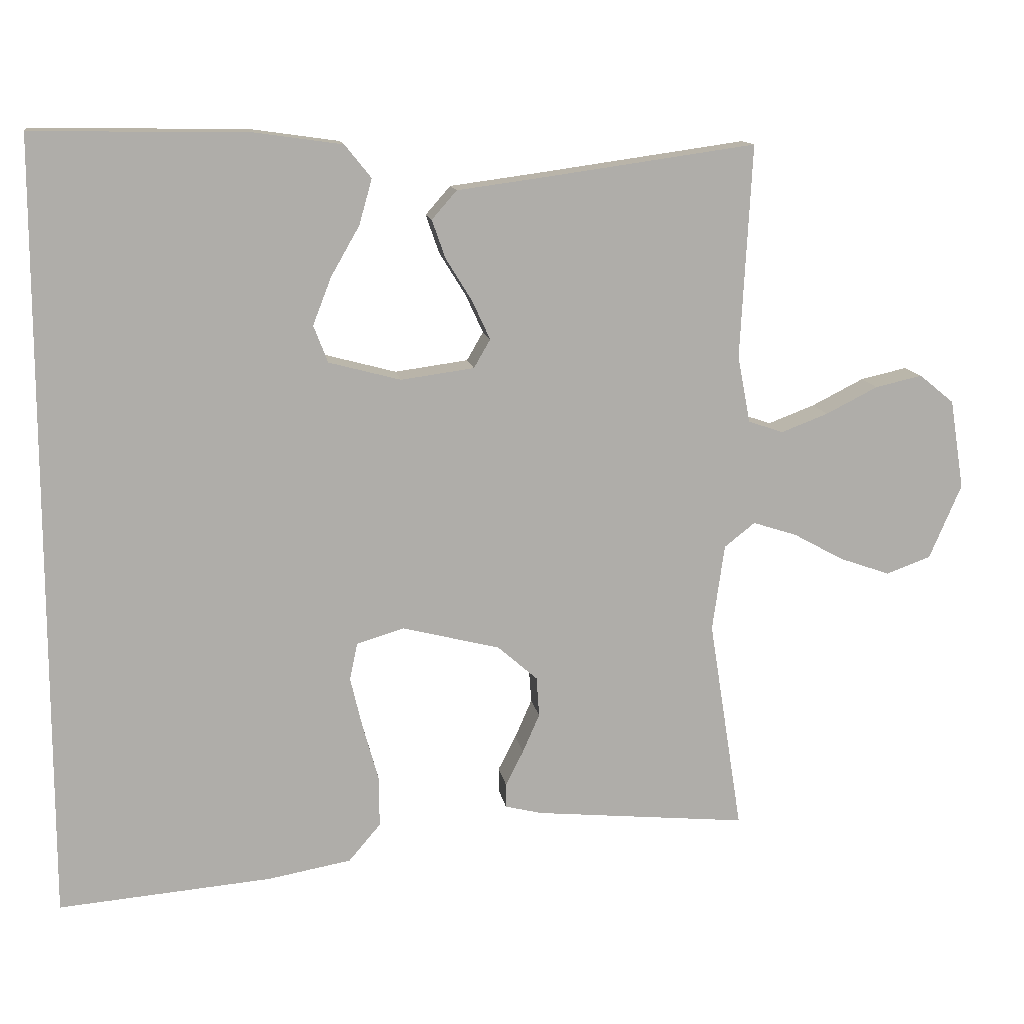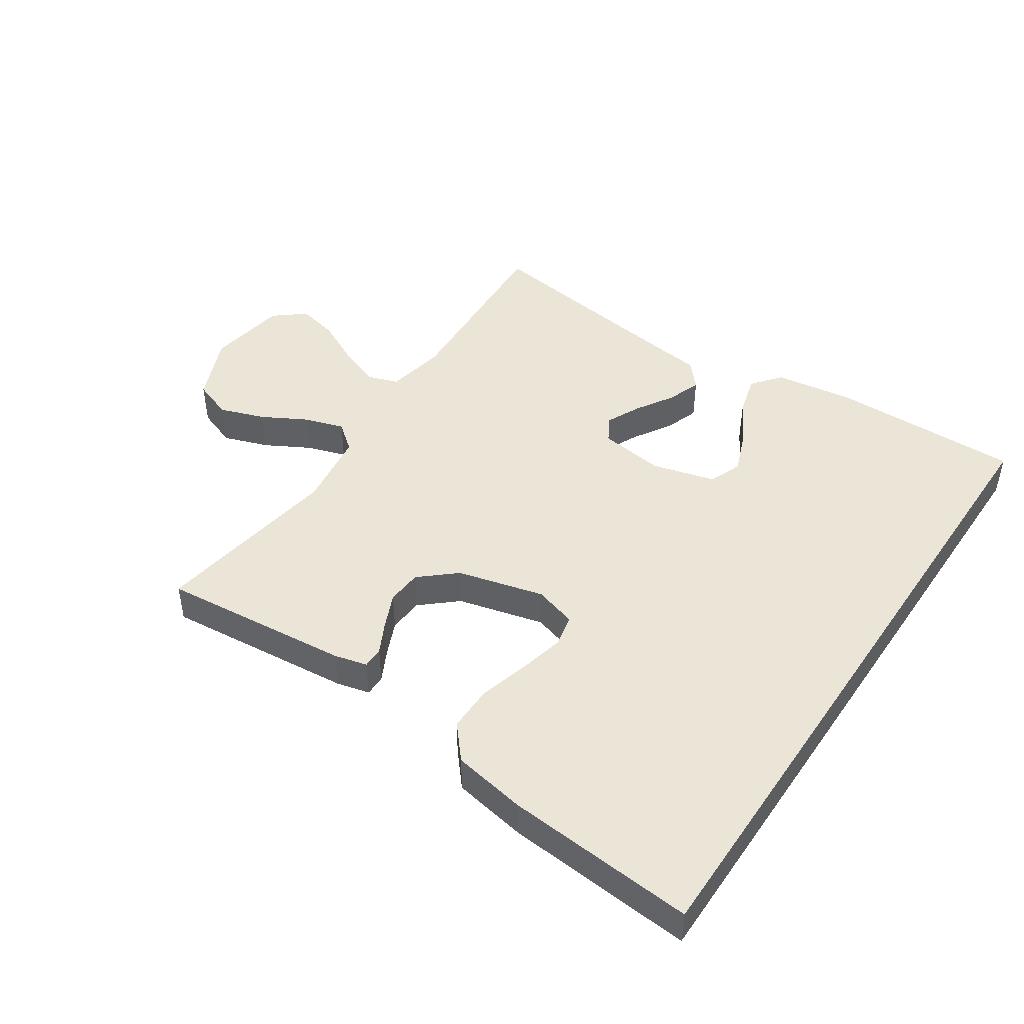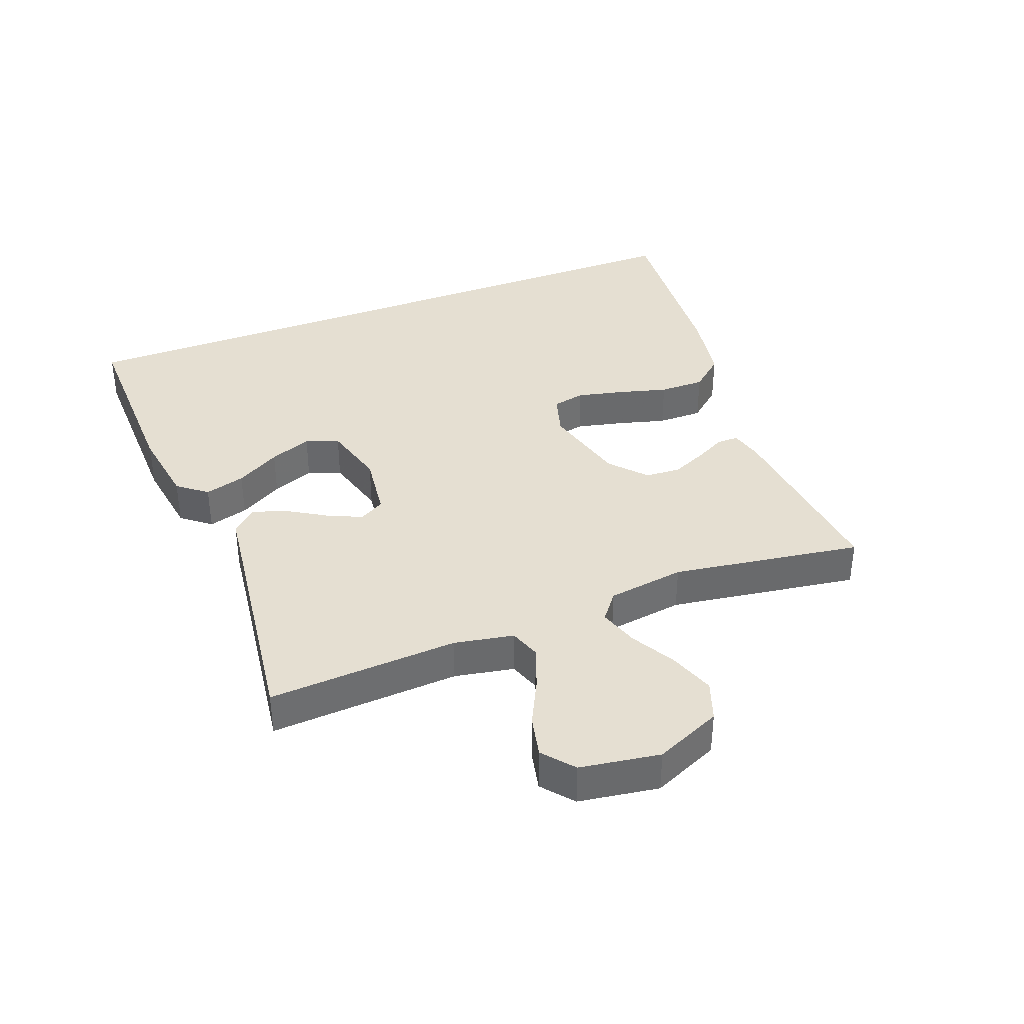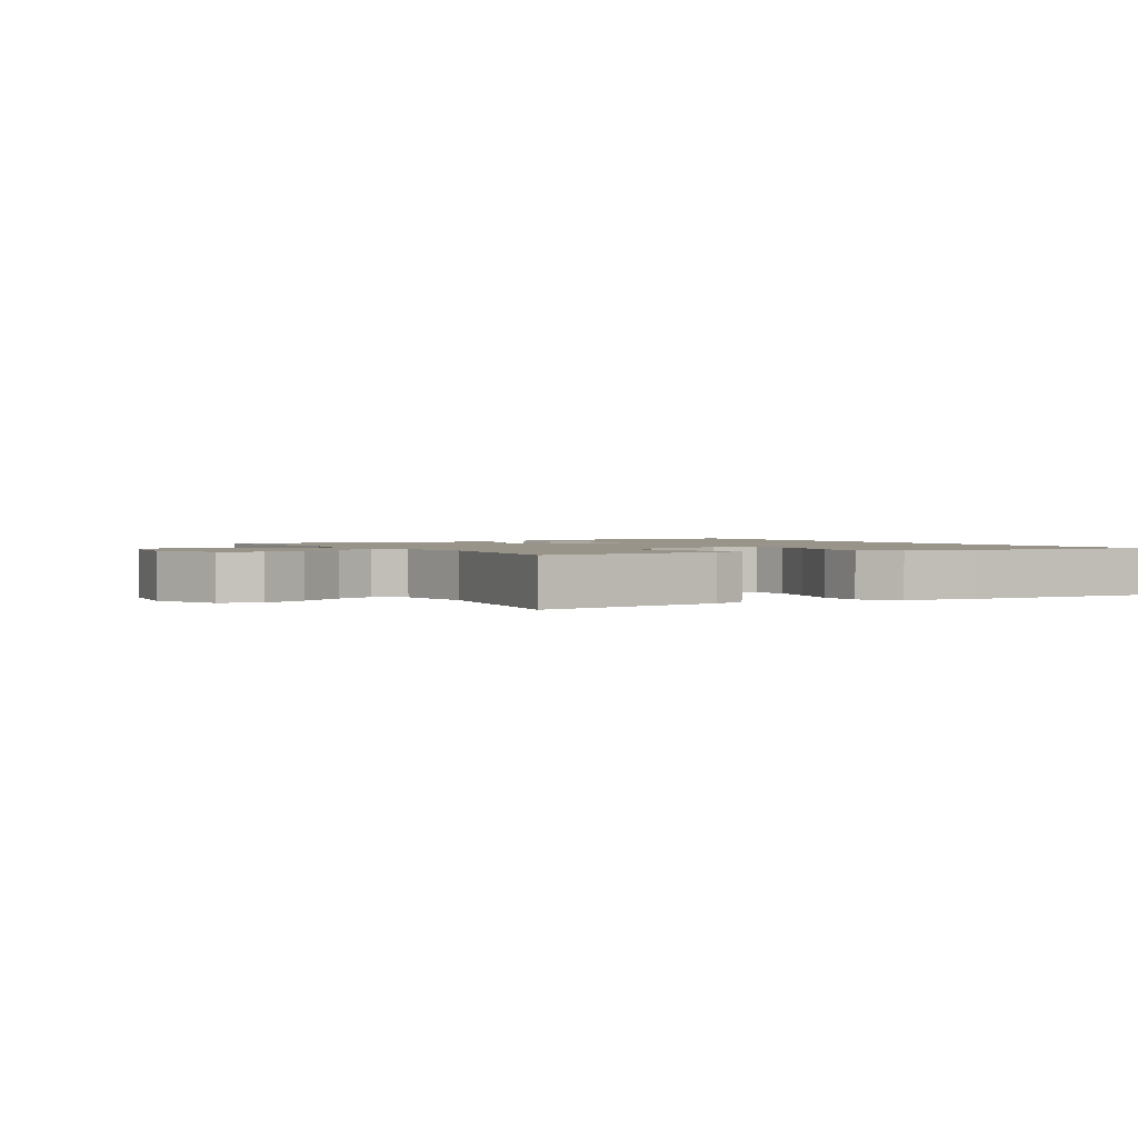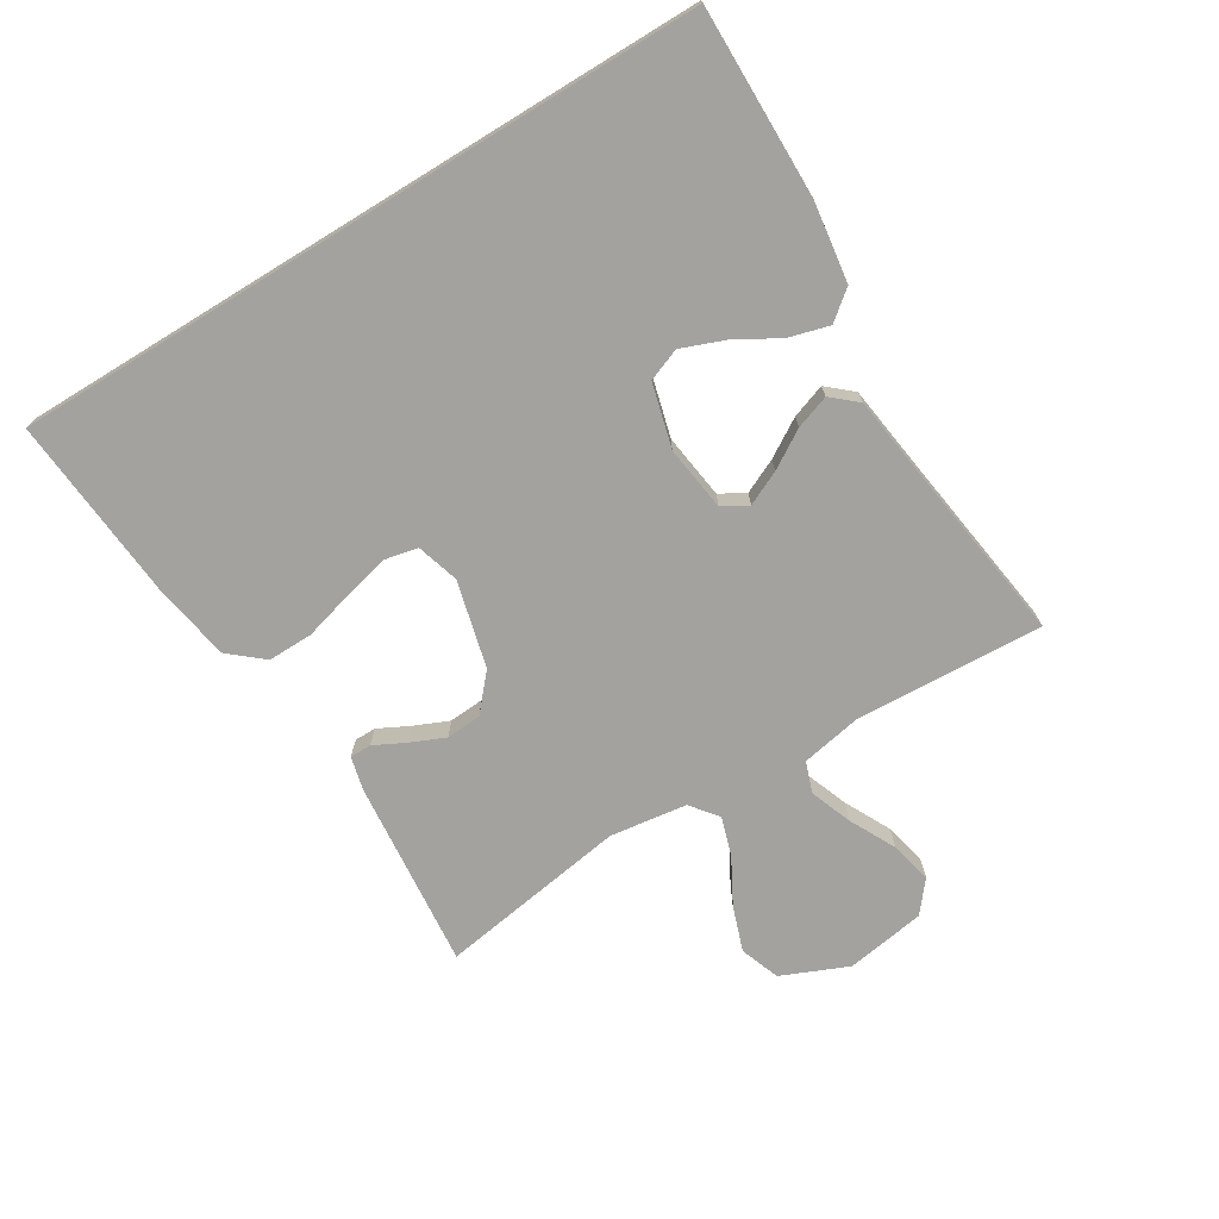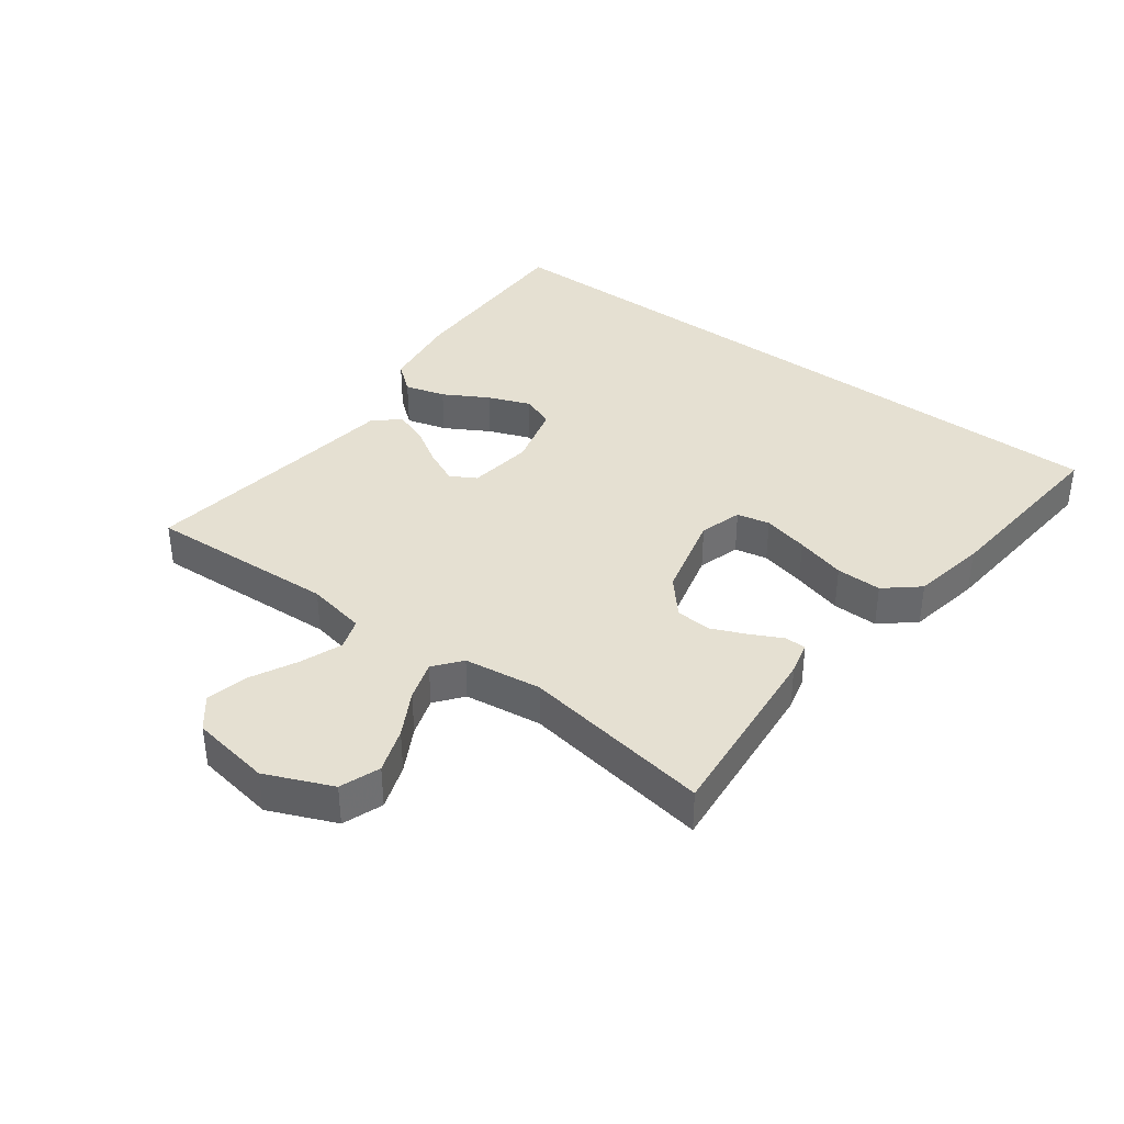
<metadata>
{"format":"obj","ext":"obj","renderer":"f3d","projection":"perspective","resolution":1024,"background":"white","views":[{"elev":12.9,"azim":-9.0,"up":"+Z"},{"elev":45.9,"azim":-146.2,"up":"+Y"},{"elev":37.5,"azim":68.7,"up":"+Y"},{"elev":1.7,"azim":148.6,"up":"+Y"},{"elev":-72.4,"azim":-58.5,"up":"+Y"},{"elev":37.8,"azim":126.8,"up":"+Y"}]}
</metadata>
<code>
v -0.5 0.07 -0.574
v -0.5 0.07 0.528
v -0.2 0.07 0.524
v -0.074 0.07 0.506
v -0.037 0.07 0.46
v -0.055 0.07 0.396
v -0.095 0.07 0.326
v -0.121 0.07 0.259
v -0.101 0.07 0.207
v 0 0.07 0.18
v 0.103 0.07 0.194
v 0.126 0.07 0.234
v 0.101 0.07 0.288
v 0.064 0.07 0.348
v 0.045 0.07 0.402
v 0.08 0.07 0.442
v 0.2 0.07 0.458
v 0.5 0.07 0.5
v 0.484 0.07 0.2
v 0.502 0.07 0.106
v 0.551 0.07 0.089
v 0.617 0.07 0.114
v 0.69 0.07 0.151
v 0.756 0.07 0.166
v 0.805 0.07 0.126
v 0.825 0.07 0
v 0.78 0.07 -0.105
v 0.717 0.07 -0.128
v 0.646 0.07 -0.103
v 0.575 0.07 -0.064
v 0.513 0.07 -0.044
v 0.47 0.07 -0.078
v 0.453 0.07 -0.2
v 0.5 0.07 -0.5
v 0.2 0.07 -0.471
v 0.148 0.07 -0.458
v 0.148 0.07 -0.424
v 0.173 0.07 -0.375
v 0.197 0.07 -0.32
v 0.193 0.07 -0.264
v 0.137 0.07 -0.215
v 0 0.07 -0.18
v -0.067 0.07 -0.2
v -0.078 0.07 -0.252
v -0.061 0.07 -0.324
v -0.039 0.07 -0.403
v -0.038 0.07 -0.475
v -0.083 0.07 -0.528
v -0.2 0.07 -0.549
v -0.5 0 -0.574
v -0.5 0 0.528
v -0.2 0 0.524
v -0.074 0 0.506
v -0.037 0 0.46
v -0.055 0 0.396
v -0.095 0 0.326
v -0.121 0 0.259
v -0.101 0 0.207
v 0 0 0.18
v 0.103 0 0.194
v 0.126 0 0.234
v 0.101 0 0.288
v 0.064 0 0.348
v 0.045 0 0.402
v 0.08 0 0.442
v 0.2 0 0.458
v 0.5 0 0.5
v 0.484 0 0.2
v 0.502 0 0.106
v 0.551 0 0.089
v 0.617 0 0.114
v 0.69 0 0.151
v 0.756 0 0.166
v 0.805 0 0.126
v 0.825 0 0
v 0.78 0 -0.105
v 0.717 0 -0.128
v 0.646 0 -0.103
v 0.575 0 -0.064
v 0.513 0 -0.044
v 0.47 0 -0.078
v 0.453 0 -0.2
v 0.5 0 -0.5
v 0.2 0 -0.471
v 0.148 0 -0.458
v 0.148 0 -0.424
v 0.173 0 -0.375
v 0.197 0 -0.32
v 0.193 0 -0.264
v 0.137 0 -0.215
v 0 0 -0.18
v -0.067 0 -0.2
v -0.078 0 -0.252
v -0.061 0 -0.324
v -0.039 0 -0.403
v -0.038 0 -0.475
v -0.083 0 -0.528
v -0.2 0 -0.549
f 45 46 47 48
f 44 45 48 49
f 43 44 49 1
f 35 36 37 38
f 33 34 35 38
f 32 33 38 39
f 27 28 29 30
f 27 30 31
f 26 27 31
f 25 26 31
f 22 23 24 25
f 21 22 25 31
f 20 21 31 32
f 17 18 19
f 13 14 15 16
f 12 13 16 17
f 4 5 6 7
f 4 7 8
f 3 4 8
f 43 1 2 3
f 42 43 3 8
f 20 32 39 40
f 20 40 41
f 12 17 19 20
f 11 12 20 41
f 10 11 41 42
f 42 8 9
f 9 10 42
f 97 96 95 94
f 98 97 94 93
f 50 98 93 92
f 87 86 85 84
f 87 84 83 82
f 88 87 82 81
f 79 78 77 76
f 80 79 76
f 80 76 75
f 80 75 74
f 74 73 72 71
f 80 74 71 70
f 81 80 70 69
f 68 67 66
f 65 64 63 62
f 66 65 62 61
f 56 55 54 53
f 57 56 53
f 57 53 52
f 52 51 50 92
f 57 52 92 91
f 89 88 81 69
f 90 89 69
f 69 68 66 61
f 90 69 61 60
f 91 90 60 59
f 58 57 91
f 91 59 58
f 1 50 51 2
f 2 51 52 3
f 3 52 53 4
f 4 53 54 5
f 5 54 55 6
f 6 55 56 7
f 7 56 57 8
f 8 57 58 9
f 9 58 59 10
f 10 59 60 11
f 11 60 61 12
f 12 61 62 13
f 13 62 63 14
f 14 63 64 15
f 15 64 65 16
f 16 65 66 17
f 17 66 67 18
f 18 67 68 19
f 19 68 69 20
f 20 69 70 21
f 21 70 71 22
f 22 71 72 23
f 23 72 73 24
f 24 73 74 25
f 25 74 75 26
f 26 75 76 27
f 27 76 77 28
f 28 77 78 29
f 29 78 79 30
f 30 79 80 31
f 31 80 81 32
f 32 81 82 33
f 33 82 83 34
f 34 83 84 35
f 35 84 85 36
f 36 85 86 37
f 37 86 87 38
f 38 87 88 39
f 39 88 89 40
f 40 89 90 41
f 41 90 91 42
f 42 91 92 43
f 43 92 93 44
f 44 93 94 45
f 45 94 95 46
f 46 95 96 47
f 47 96 97 48
f 48 97 98 49
f 49 98 50 1

</code>
